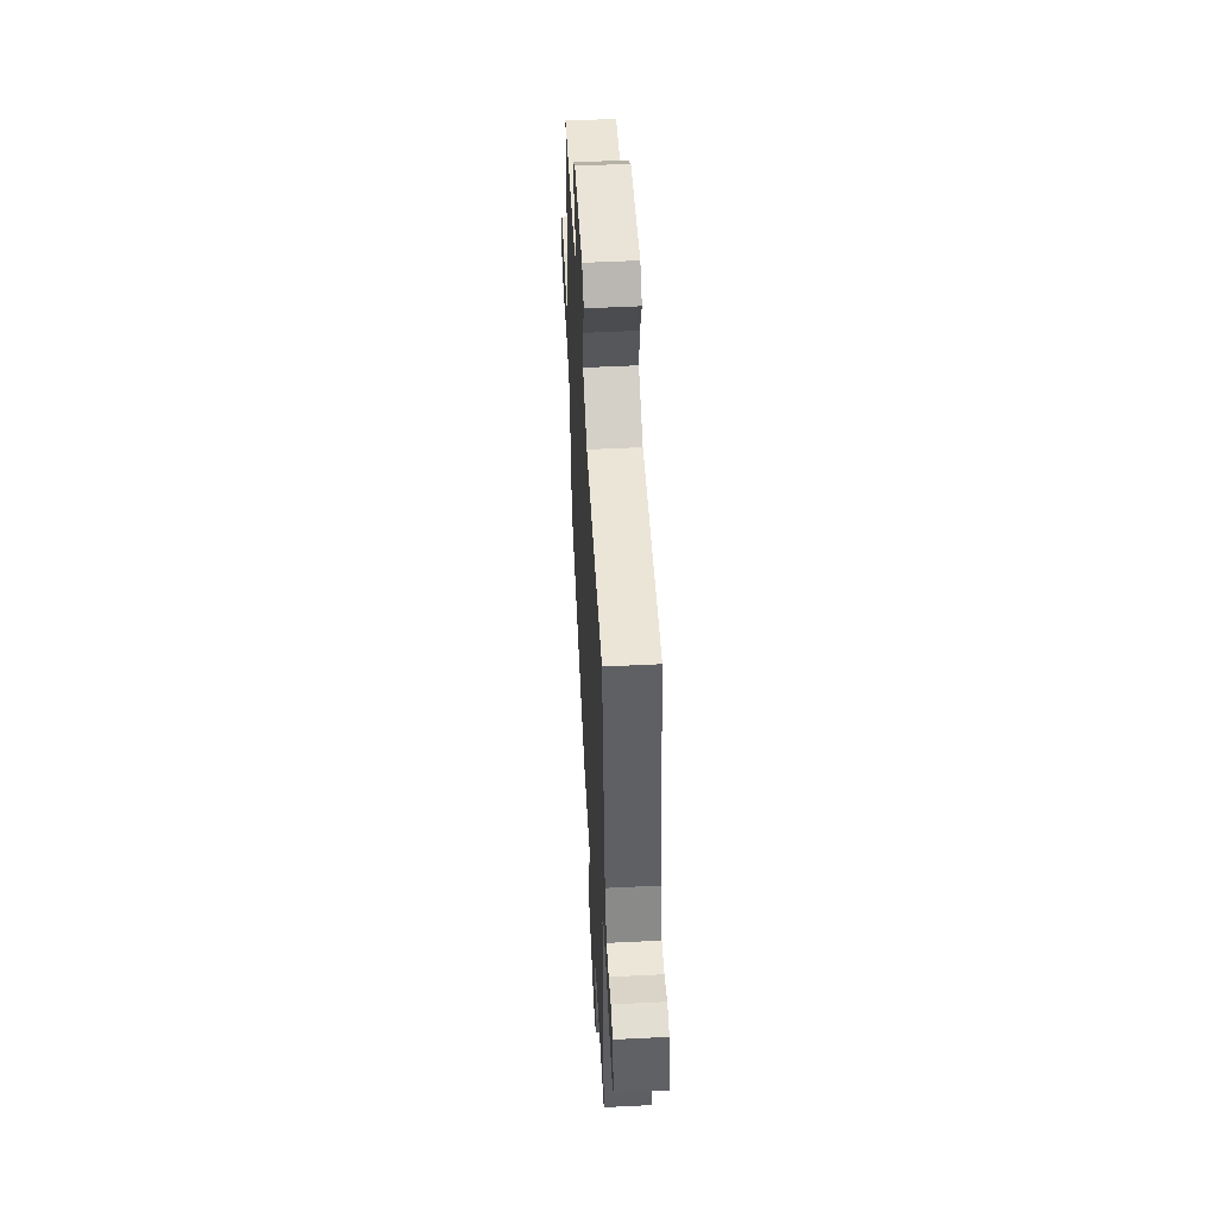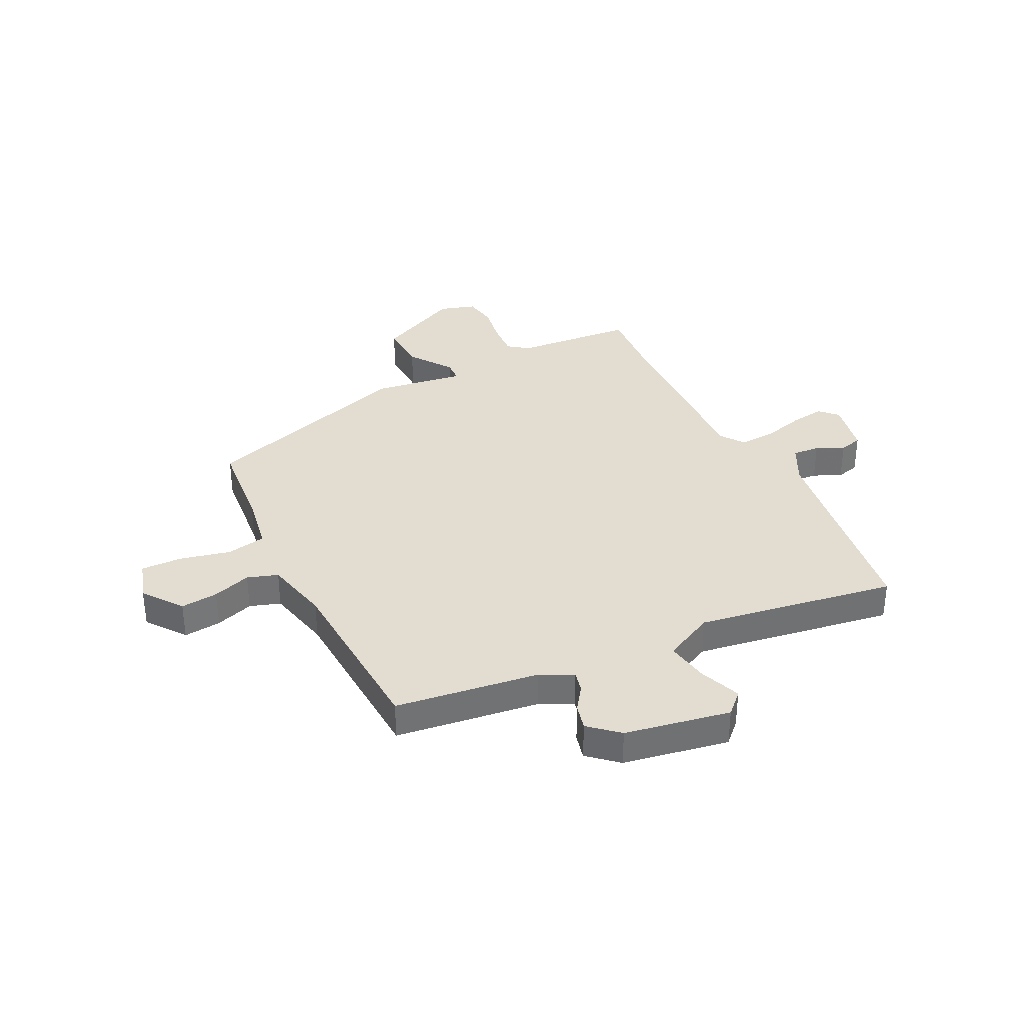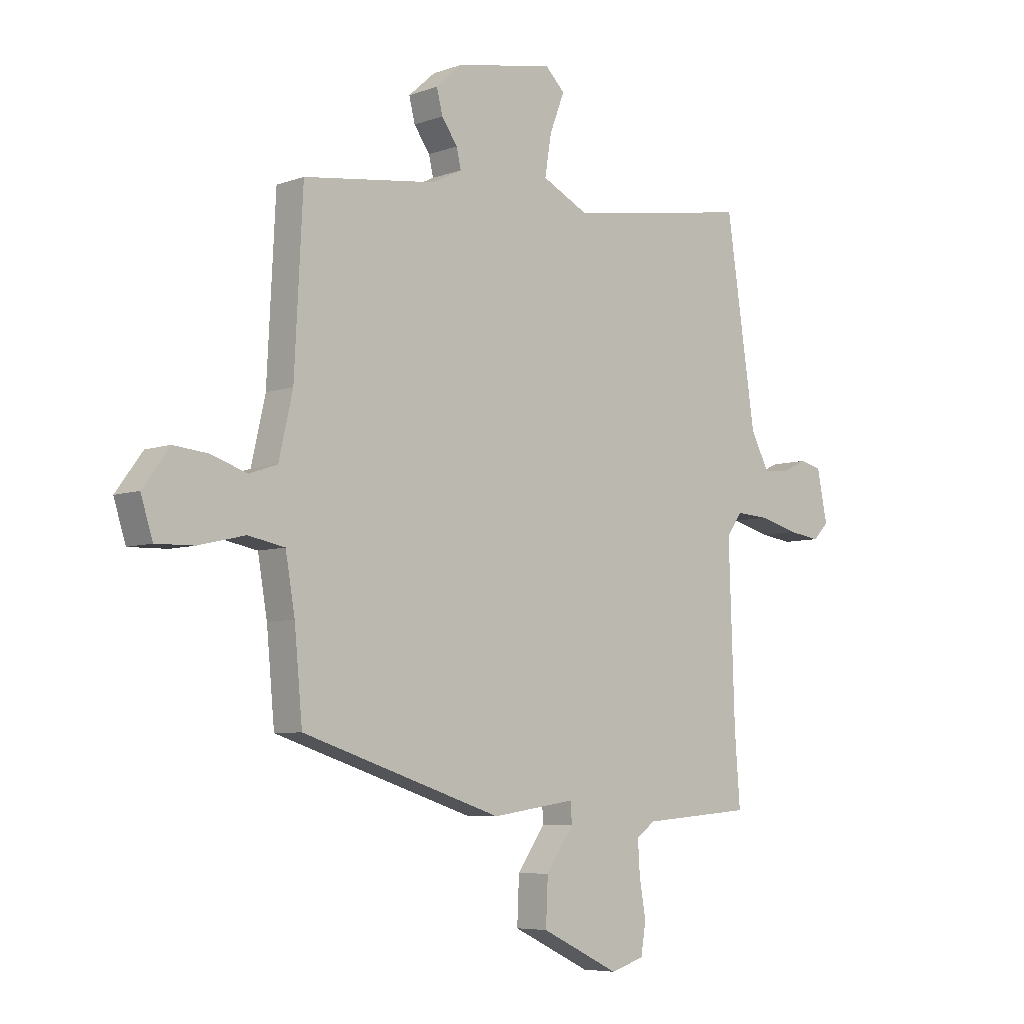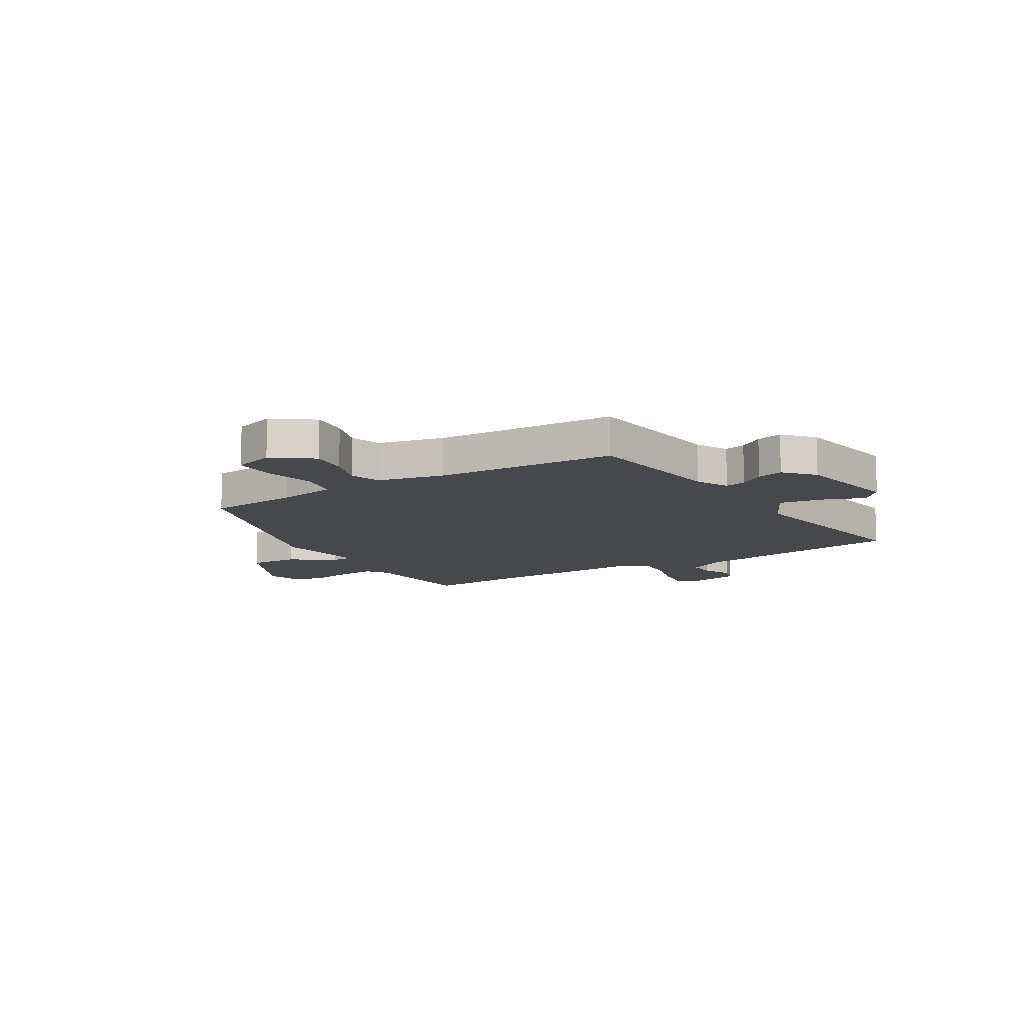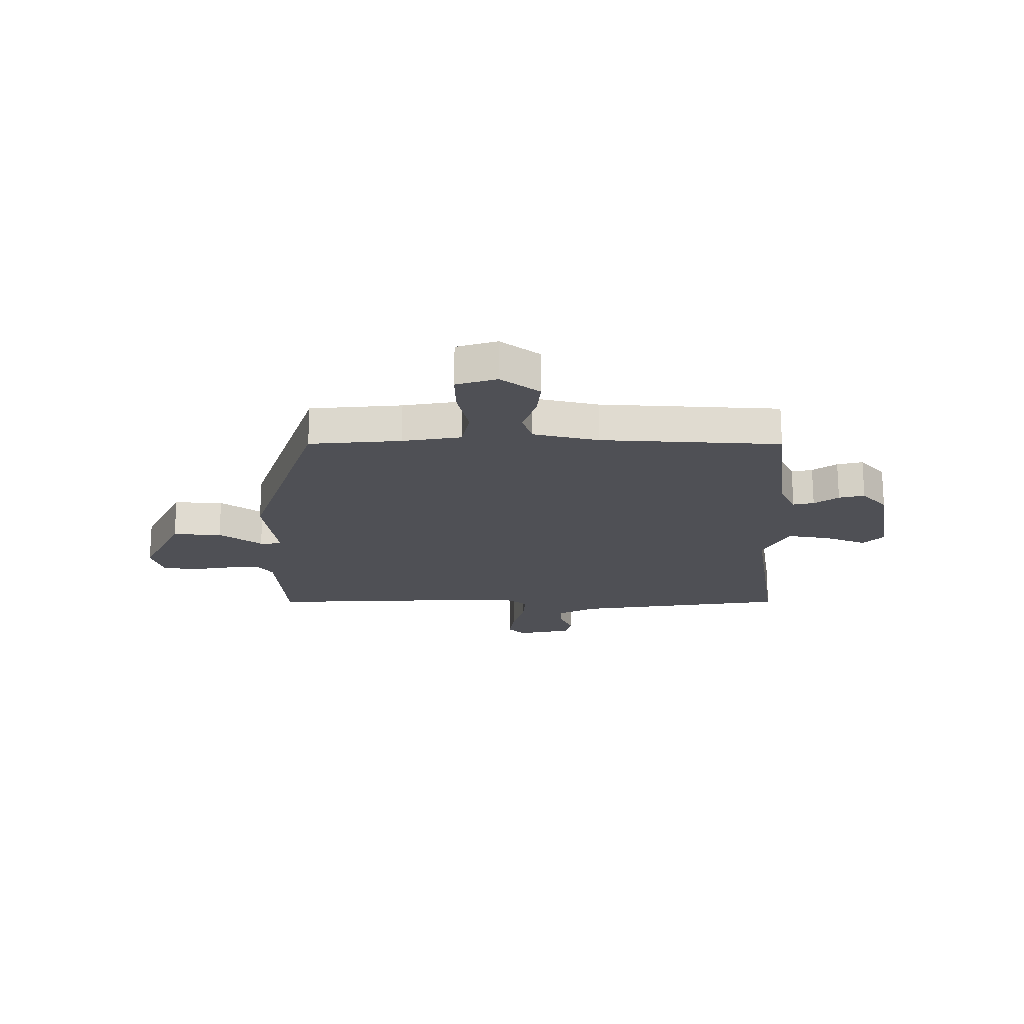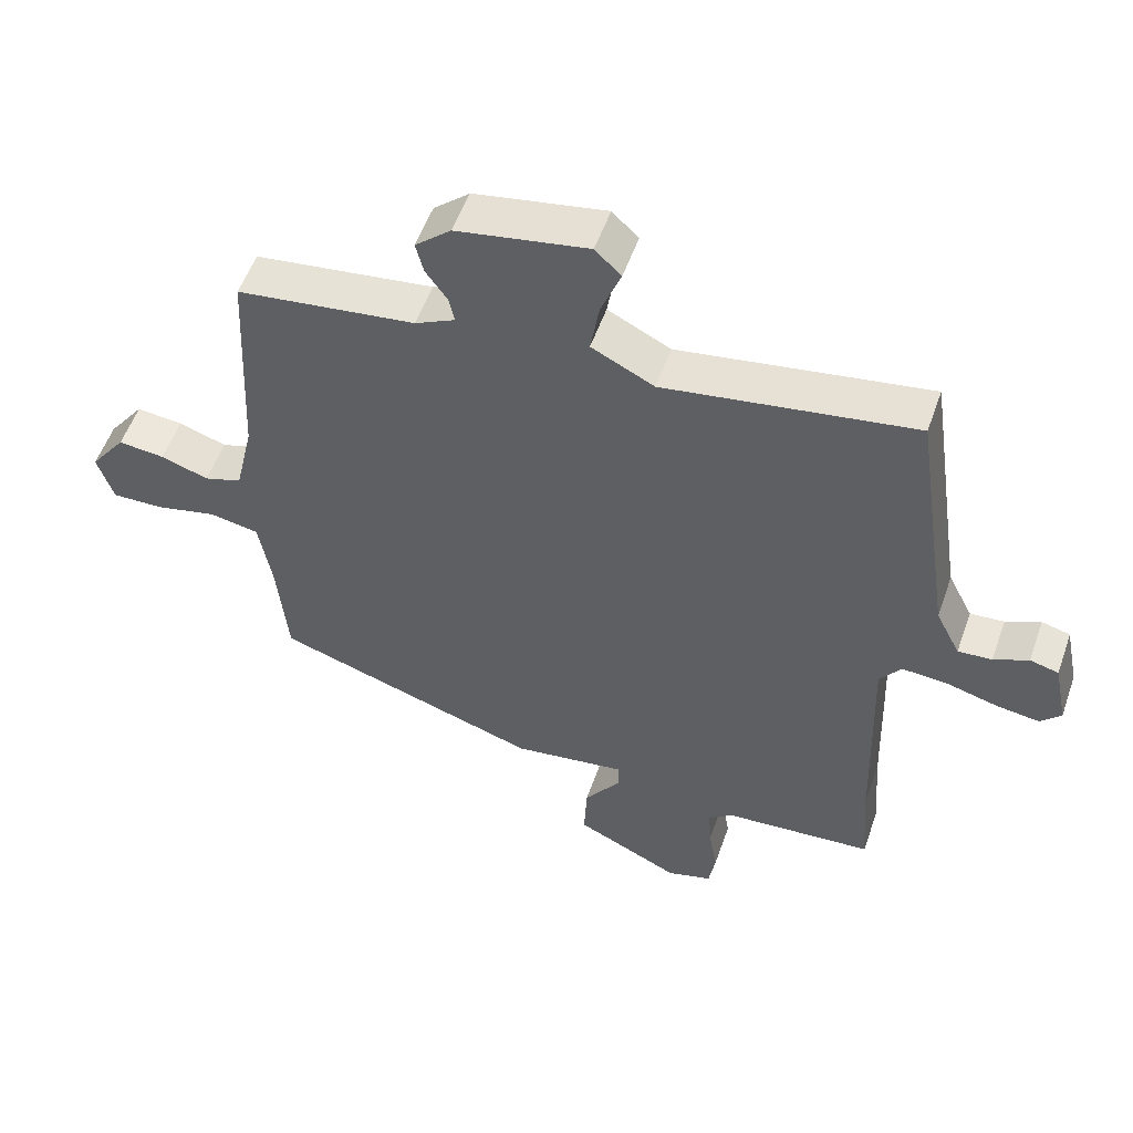
<metadata>
{"format":"obj","ext":"obj","renderer":"f3d","projection":"perspective","resolution":1024,"background":"white","views":[{"elev":53.8,"azim":87.0,"up":"+Z"},{"elev":35.1,"azim":-26.5,"up":"+Y"},{"elev":-6.2,"azim":-42.9,"up":"+Z"},{"elev":-11.5,"azim":-58.7,"up":"+Y"},{"elev":-19.4,"azim":-90.5,"up":"+Y"},{"elev":54.5,"azim":19.3,"up":"+Z"}]}
</metadata>
<code>
v -0.502 0.07 0.484
v -0.233 0.07 0.52
v -0.173 0.07 0.55
v -0.182 0.07 0.589
v -0.214 0.07 0.634
v -0.226 0.07 0.682
v -0.172 0.07 0.73
v 0.025 0.07 0.766
v 0.064 0.07 0.728
v 0.034 0.07 0.65
v 0.021 0.07 0.57
v 0.115 0.07 0.523
v 0.488 0.07 0.583
v 0.524 0.07 0.339
v 0.547 0.07 0.185
v 0.584 0.07 0.112
v 0.635 0.07 0.116
v 0.687 0.07 0.14
v 0.73 0.07 0.129
v 0.751 0.07 0.027
v 0.72 0.07 -0.005
v 0.655 0.07 0.004
v 0.577 0.07 0.025
v 0.51 0.07 0.029
v 0.478 0.07 -0.015
v 0.49 0.07 -0.365
v 0.501 0.07 -0.508
v 0.277 0.07 -0.526
v 0.239 0.07 -0.554
v 0.243 0.07 -0.619
v 0.256 0.07 -0.695
v 0.246 0.07 -0.757
v 0.178 0.07 -0.778
v 0.02 0.07 -0.702
v 0.024 0.07 -0.61
v 0.08 0.07 -0.53
v 0.078 0.07 -0.489
v -0.092 0.07 -0.514
v -0.496 0.07 -0.383
v -0.512 0.07 -0.211
v -0.531 0.07 -0.101
v -0.605 0.07 -0.087
v -0.699 0.07 -0.109
v -0.776 0.07 -0.111
v -0.8 0.07 -0.035
v -0.746 0.07 0.038
v -0.676 0.07 0.031
v -0.604 0.07 0.007
v -0.547 0.07 0.026
v -0.519 0.07 0.149
v -0.502 0 0.484
v -0.233 0 0.52
v -0.173 0 0.55
v -0.182 0 0.589
v -0.214 0 0.634
v -0.226 0 0.682
v -0.172 0 0.73
v 0.025 0 0.766
v 0.064 0 0.728
v 0.034 0 0.65
v 0.021 0 0.57
v 0.115 0 0.523
v 0.488 0 0.583
v 0.524 0 0.339
v 0.547 0 0.185
v 0.584 0 0.112
v 0.635 0 0.116
v 0.687 0 0.14
v 0.73 0 0.129
v 0.751 0 0.027
v 0.72 0 -0.005
v 0.655 0 0.004
v 0.577 0 0.025
v 0.51 0 0.029
v 0.478 0 -0.015
v 0.49 0 -0.365
v 0.501 0 -0.508
v 0.277 0 -0.526
v 0.239 0 -0.554
v 0.243 0 -0.619
v 0.256 0 -0.695
v 0.246 0 -0.757
v 0.178 0 -0.778
v 0.02 0 -0.702
v 0.024 0 -0.61
v 0.08 0 -0.53
v 0.078 0 -0.489
v -0.092 0 -0.514
v -0.496 0 -0.383
v -0.512 0 -0.211
v -0.531 0 -0.101
v -0.605 0 -0.087
v -0.699 0 -0.109
v -0.776 0 -0.111
v -0.8 0 -0.035
v -0.746 0 0.038
v -0.676 0 0.031
v -0.604 0 0.007
v -0.547 0 0.026
v -0.519 0 0.149
f 45 46 47 48
f 43 44 45 48
f 42 43 48 49
f 41 42 49
f 40 41 49 50
f 37 38 39 40
f 33 34 35 36
f 33 36 37
f 30 31 32 33
f 29 30 33 37
f 28 29 37 40
f 26 27 28 40
f 20 21 22 23
f 20 23 24
f 17 18 19 20
f 16 17 20 24
f 15 16 24
f 14 15 24 25
f 12 13 14 25
f 7 8 9 10
f 7 10 11
f 4 5 6 7
f 3 4 7 11
f 2 3 11 12
f 25 26 40 50
f 12 25 50
f 1 2 12 50
f 98 97 96 95
f 98 95 94 93
f 99 98 93 92
f 99 92 91
f 100 99 91 90
f 90 89 88 87
f 86 85 84 83
f 87 86 83
f 83 82 81 80
f 87 83 80 79
f 90 87 79 78
f 90 78 77 76
f 73 72 71 70
f 74 73 70
f 70 69 68 67
f 74 70 67 66
f 74 66 65
f 75 74 65 64
f 75 64 63 62
f 60 59 58 57
f 61 60 57
f 57 56 55 54
f 61 57 54 53
f 62 61 53 52
f 100 90 76 75
f 100 75 62
f 100 62 52 51
f 1 51 52 2
f 2 52 53 3
f 3 53 54 4
f 4 54 55 5
f 5 55 56 6
f 6 56 57 7
f 7 57 58 8
f 8 58 59 9
f 9 59 60 10
f 10 60 61 11
f 11 61 62 12
f 12 62 63 13
f 13 63 64 14
f 14 64 65 15
f 15 65 66 16
f 16 66 67 17
f 17 67 68 18
f 18 68 69 19
f 19 69 70 20
f 20 70 71 21
f 21 71 72 22
f 22 72 73 23
f 23 73 74 24
f 24 74 75 25
f 25 75 76 26
f 26 76 77 27
f 27 77 78 28
f 28 78 79 29
f 29 79 80 30
f 30 80 81 31
f 31 81 82 32
f 32 82 83 33
f 33 83 84 34
f 34 84 85 35
f 35 85 86 36
f 36 86 87 37
f 37 87 88 38
f 38 88 89 39
f 39 89 90 40
f 40 90 91 41
f 41 91 92 42
f 42 92 93 43
f 43 93 94 44
f 44 94 95 45
f 45 95 96 46
f 46 96 97 47
f 47 97 98 48
f 48 98 99 49
f 49 99 100 50
f 50 100 51 1

</code>
